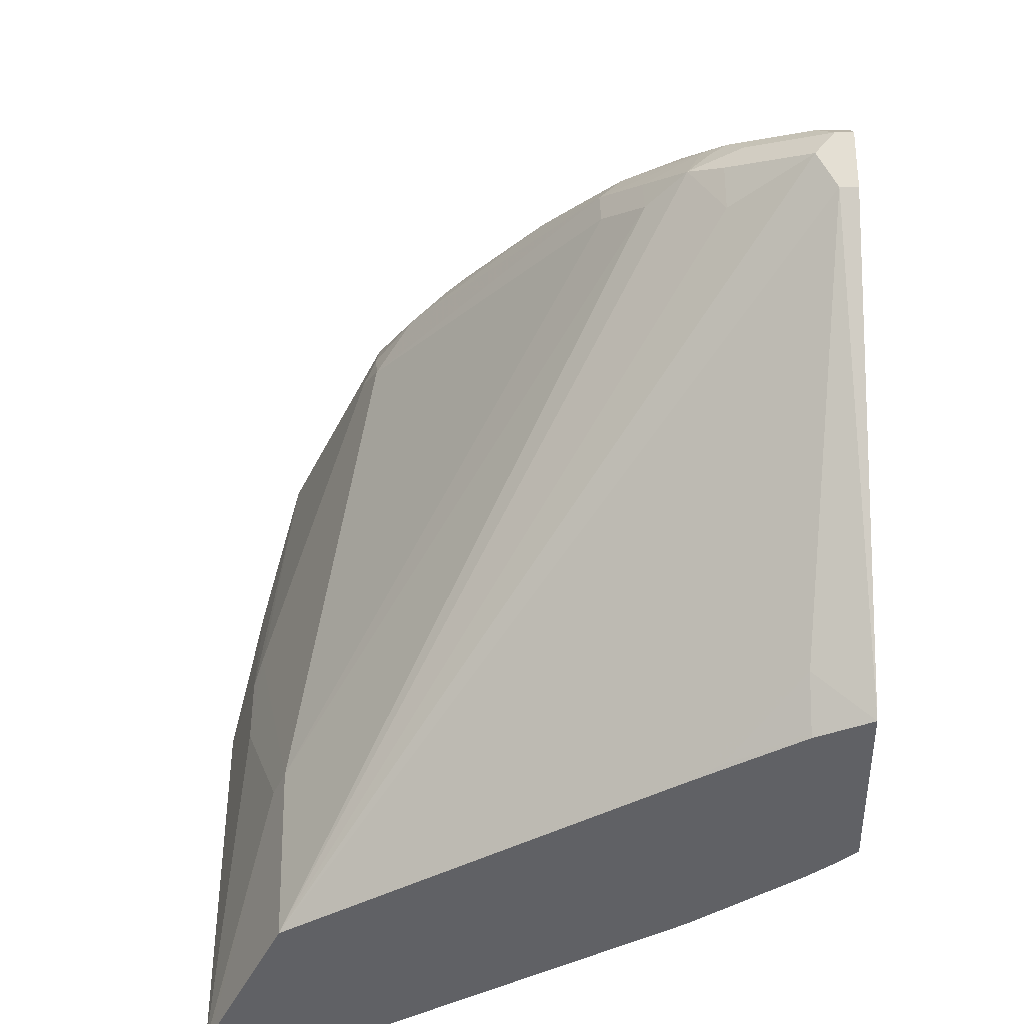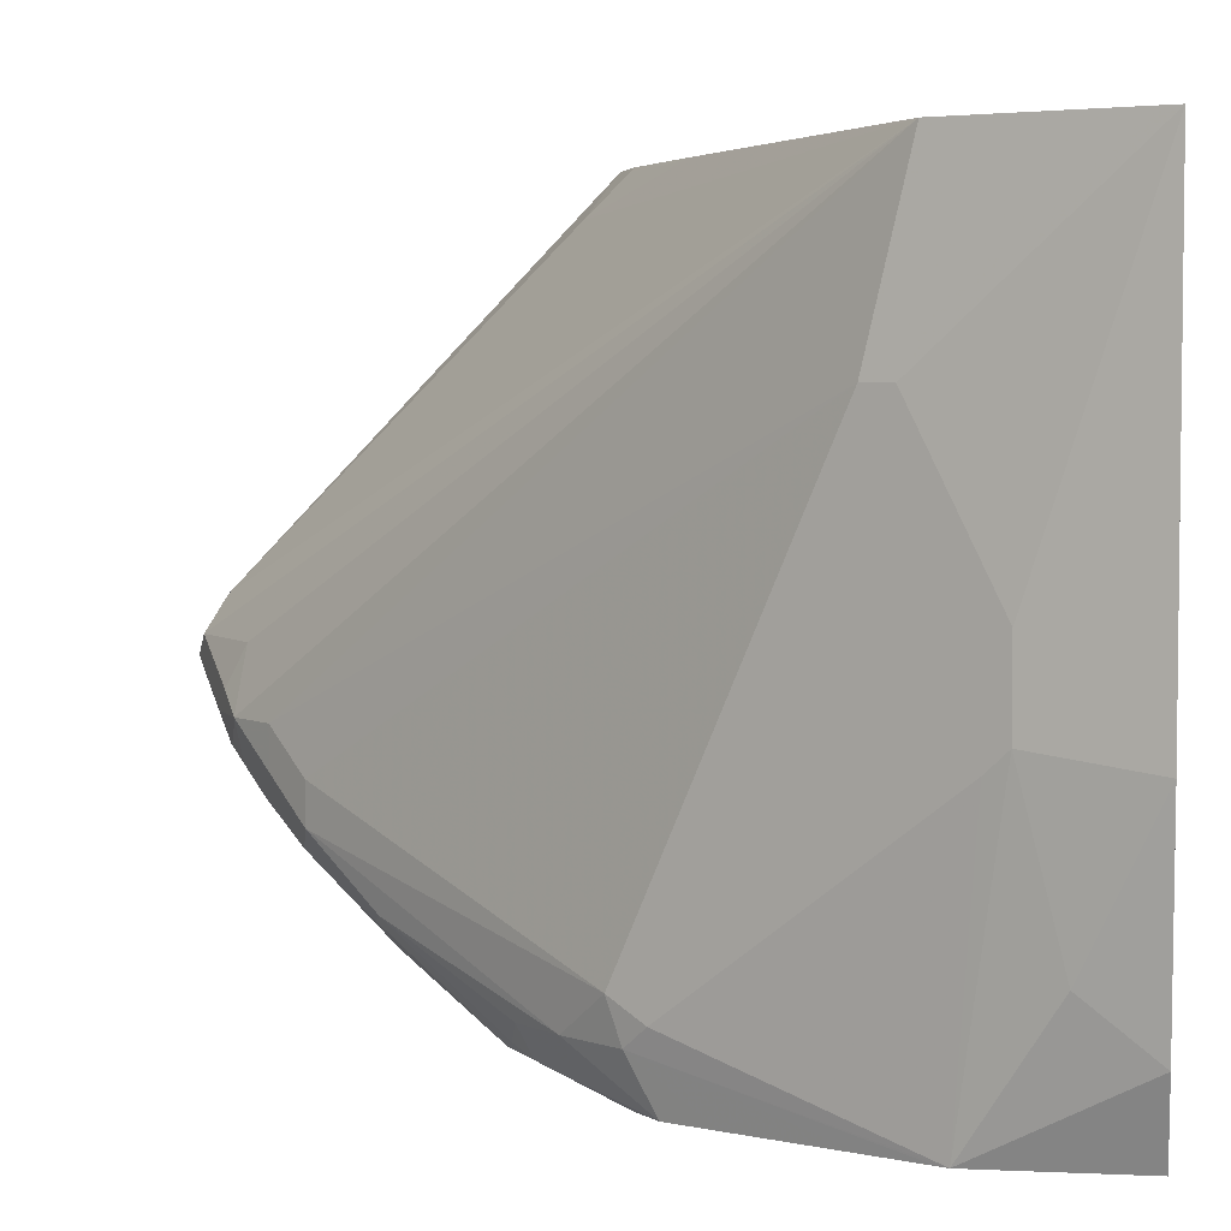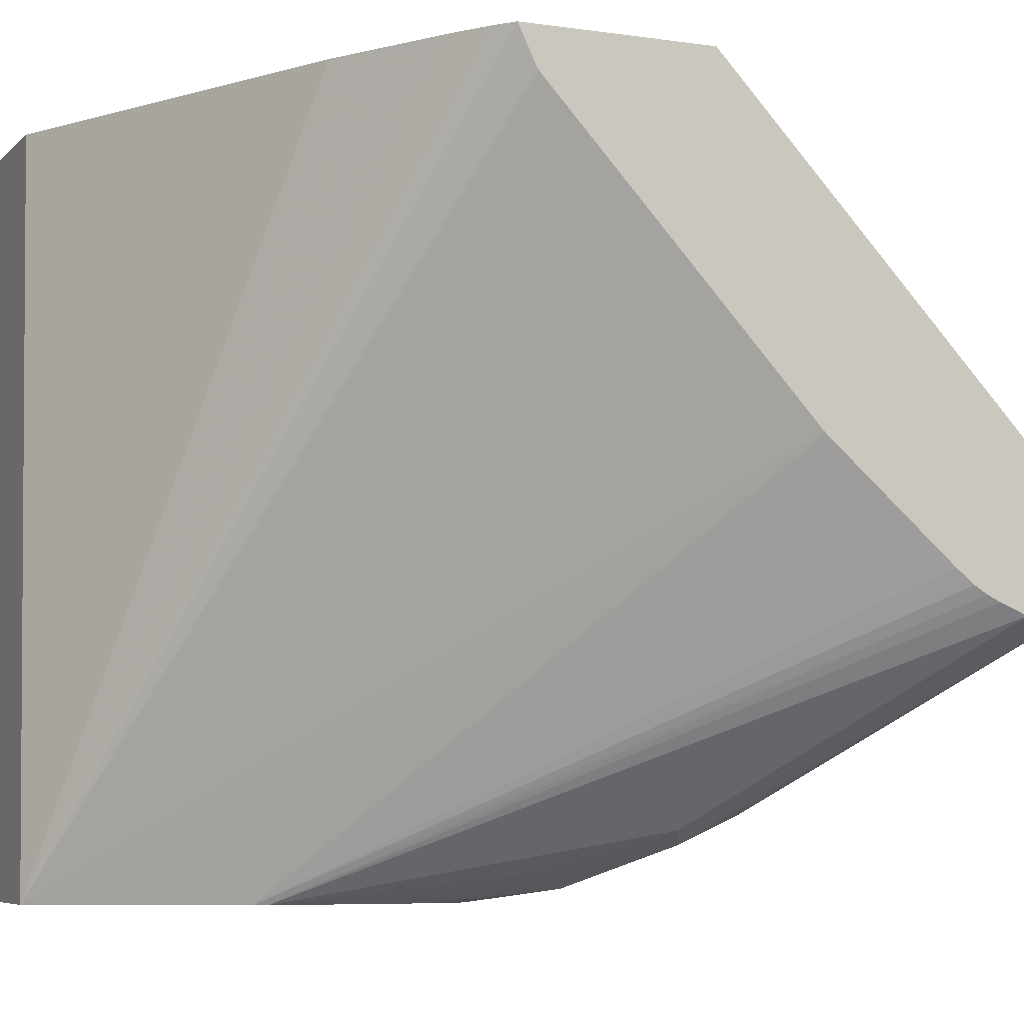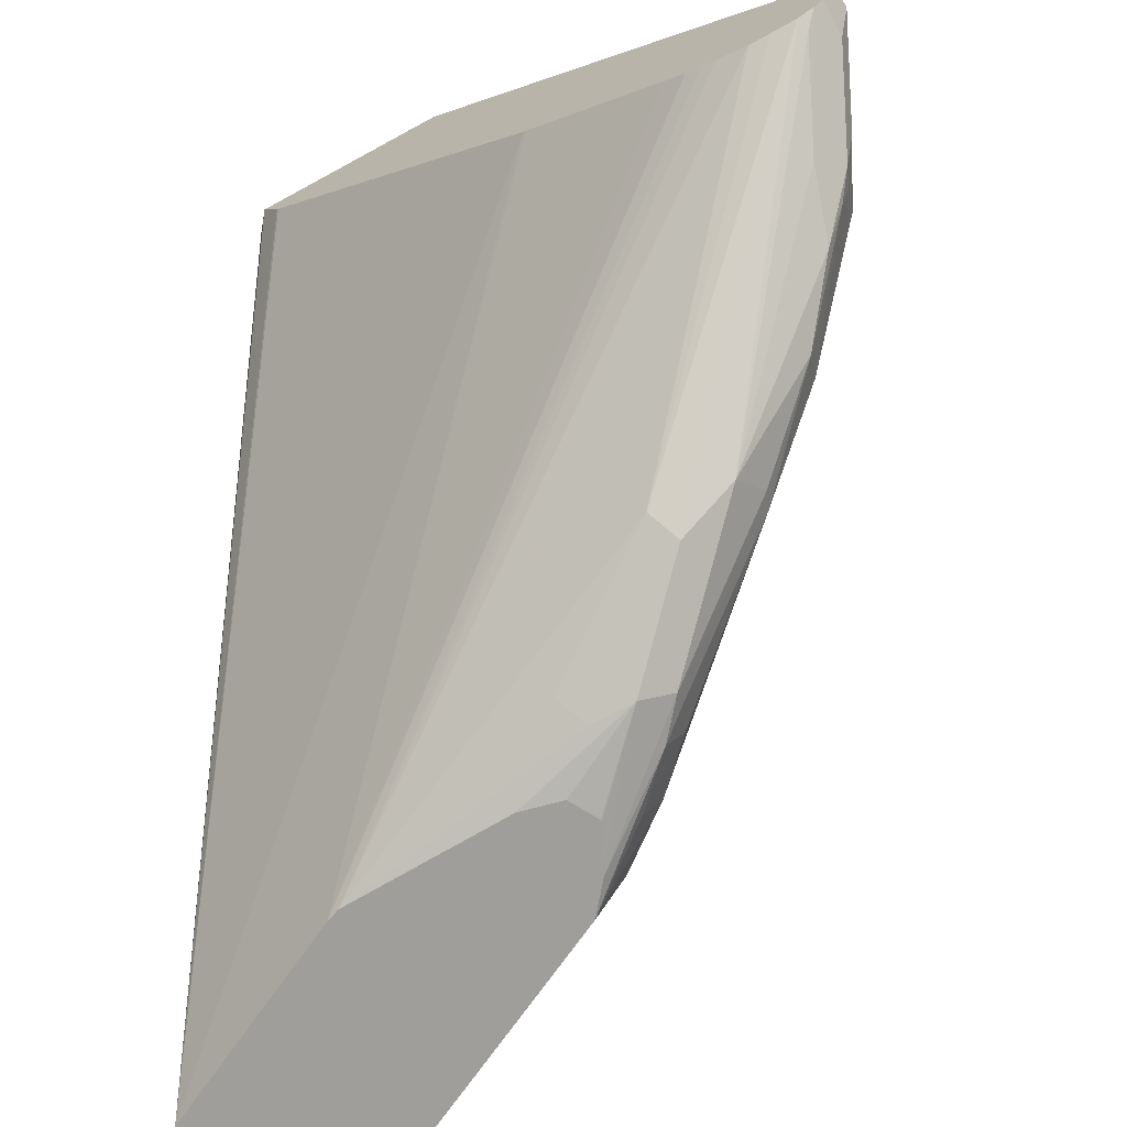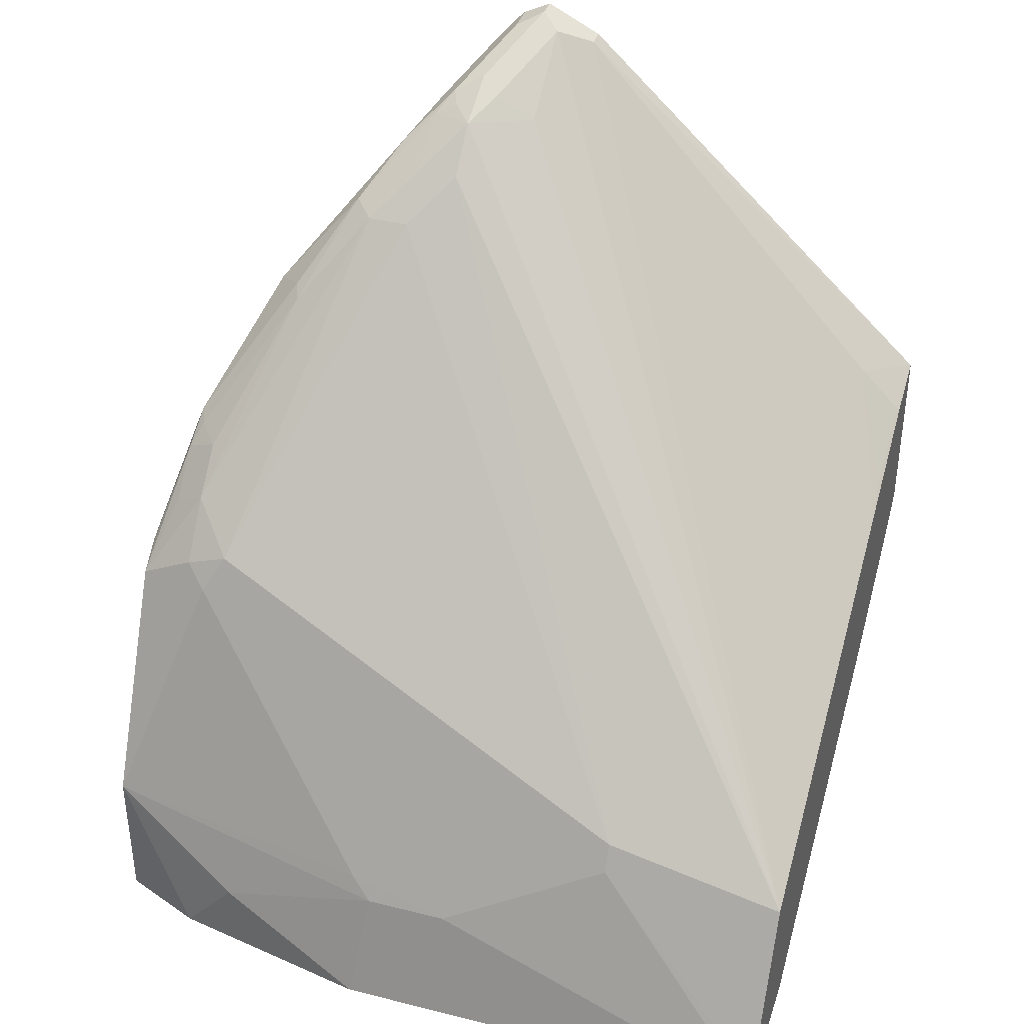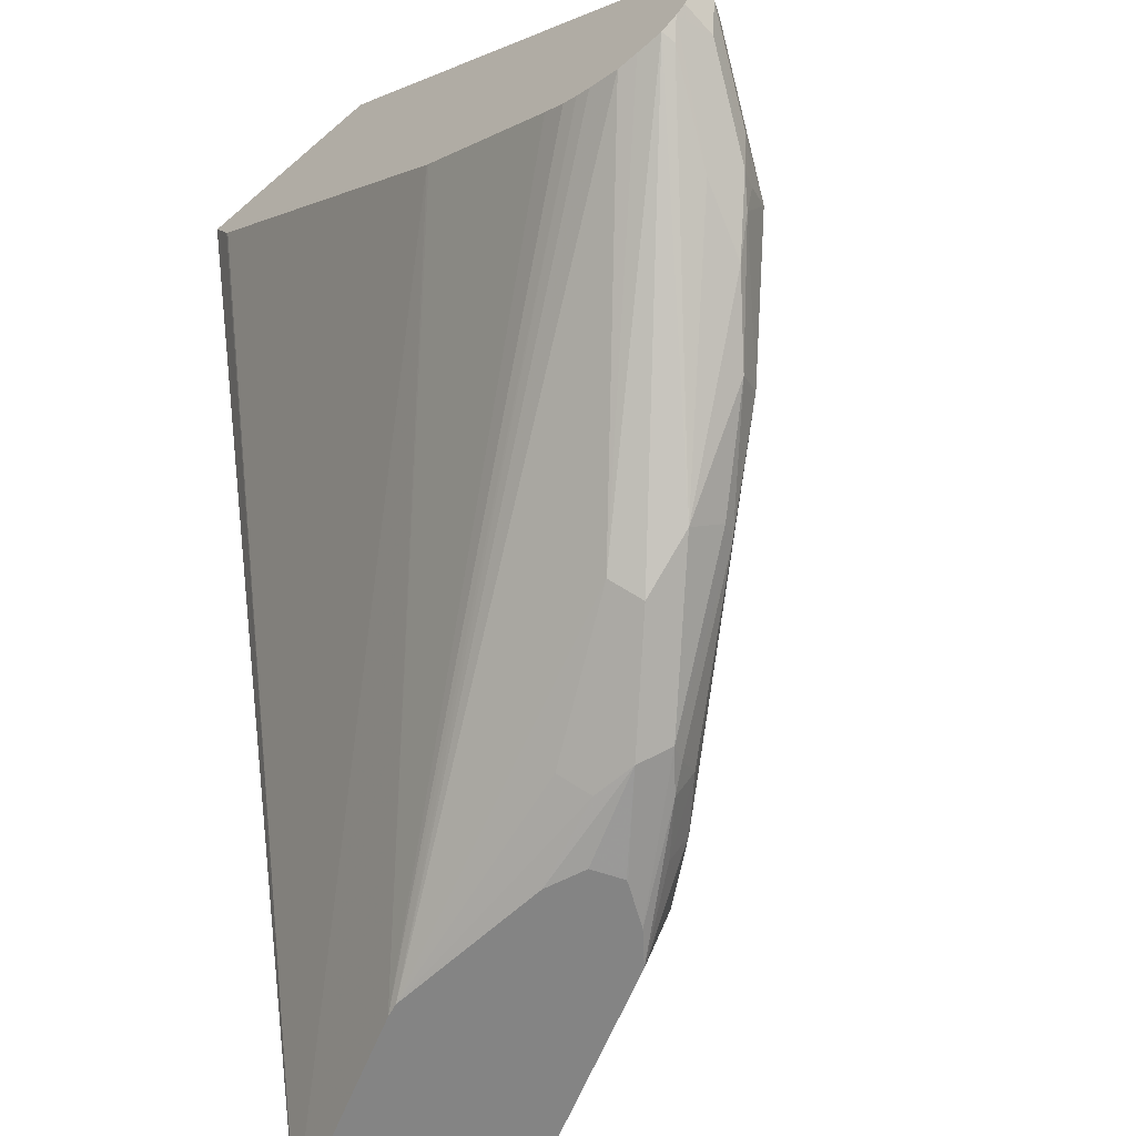
<metadata>
{"format":"obj","ext":"obj","renderer":"f3d","projection":"perspective","resolution":1024,"background":"white","views":[{"elev":40.4,"azim":-1.4,"up":"+Y"},{"elev":4.4,"azim":-81.6,"up":"+Z"},{"elev":-6.4,"azim":66.8,"up":"+Z"},{"elev":-70.8,"azim":118.7,"up":"+Z"},{"elev":38.5,"azim":-72.4,"up":"+Y"},{"elev":-61.3,"azim":131.5,"up":"+Z"}]}
</metadata>
<code>
v -0.3027 -0.07463 0.2127
v -0.3027 -0.07463 -0.00703
v -0.2309 -0.07463 0.2127
v -0.2994 -0.06802 0.2127
v -0.2654 0.02044 0.1225
v -0.2858 -0.02039 0.04083
v -0.2823 -0.07463 -0.1091
v -0.2858 -0.02039 1.933e-05
v -0.2858 -0.04082 -0.08163
v -0.2106 -0.07463 -0.1492
v -0.2234 -0.07087 0.2127
v -0.2887 -0.04648 0.2127
v -0.2586 0.03406 0.1225
v -0.2807 -0.01019 -0.01018
v -0.2654 -0.07463 -0.1492
v -0.2654 2.88e-06 -0.1492
v -0.1633 0.02044 -0.1492
v 0.02987 0.2083 0.05177
v 0.02987 0.07694 0.1932
v 0.02987 0.076 0.1947
v 0.02987 0.06737 0.2127
v 0.02039 0.0599 0.2127
v 0.003951 0.04879 0.2127
v -0.05276 0.0149 0.2127
v -0.2614 0.00797 0.2127
v -0.2603 0.03063 0.05103
v -0.2586 0.01362 0.2127
v -0.06806 0.2926 -0.02038
v -0.08847 0.2722 -0.04082
v -0.2109 0.1293 -0.1021
v -0.2603 0.03063 0.01022
v -0.2194 0.1123 -0.1123
v -0.2633 0.004213 -0.1492
v -0.2118 0.1225 -0.1225
v -0.1609 0.02675 -0.1492
v 0.02987 0.2876 -0.0145
v 0.02987 0.2809 -0.01057
v 0.02987 0.2717 -0.003133
v 0.02987 0.2094 0.05078
v 0.02987 0.1585 0.2127
v -0.06126 0.1172 0.2127
v -2.039e-05 0.1701 0.1905
v 0.02039 0.3334 0.02722
v 0.0102 0.3419 0.01022
v -0.03065 0.3113 0.01022
v -0.04765 0.313 -0.02038
v -0.06806 0.2926 -0.04082
v -0.08847 0.2722 -0.06123
v -0.1905 0.1497 -0.1225
v -0.2497 0.03146 -0.1492
v -0.2109 0.1089 -0.1492
v -0.2225 0.0859 -0.1492
v -0.1582 0.1039 -0.1492
v -0.1429 0.1429 -0.1429
v -0.1293 0.1361 -0.1361
v -0.08847 0.1973 -0.1157
v 0.02987 0.3076 -0.02315
v 0.02987 0.2939 -0.01766
v 0.02987 0.3334 0.02722
v -2.039e-05 0.1497 0.2109
v -2.039e-05 0.1479 0.2127
v -0.04084 0.1275 0.2127
v -0.04084 0.1293 0.2109
v 0.02039 0.3471 1.933e-05
v -0.006824 0.3334 1.933e-05
v -0.03065 0.3215 -0.01018
v -0.02043 0.3266 -0.02038
v -0.03573 0.3164 -0.03062
v -0.03831 0.3113 -0.04082
v -0.07659 0.2756 -0.07143
v -0.1174 0.2348 -0.09187
v -0.1701 0.1701 -0.1225
v -0.1863 0.1429 -0.1378
v -0.1659 0.1633 -0.1378
v -0.1968 0.1204 -0.1492
v -0.1628 0.123 -0.1492
v -0.1429 0.1633 -0.1429
v -0.1021 0.2041 -0.1225
v 0.02987 0.3288 -0.02258
v 0.02987 0.317 -0.02315
v 0.02987 0.3471 1.933e-05
v 0.01359 0.3403 -0.01358
v -0.02724 0.3198 -0.03402
v -0.04765 0.2994 -0.05443
v -0.1089 0.2382 -0.09527
v -0.09528 0.2314 -0.1089
v -0.1497 0.1769 -0.1361
v -0.1582 0.1735 -0.1327
v -0.1926 0.1225 -0.1492
v -0.1759 0.1303 -0.1492
v -0.1773 0.1299 -0.1492
v 0.02381 0.33 -0.02379
v 0.02987 0.3361 -0.01776
v 0.02987 0.3403 -0.01358
v -0.01701 0.3096 -0.04422
f 46 65 64
f 46 66 65
f 45 66 46
f 51 73 74
f 44 65 66
f 44 64 65
f 43 64 44
f 43 81 64
f 44 66 45
f 46 64 67
f 49 72 73
f 46 68 69
f 46 69 47
f 47 69 48
f 48 69 70
f 48 70 71
f 48 71 49
f 49 71 72
f 43 59 81
f 49 73 51
f 46 67 68
f 42 63 60
f 35 54 55
f 41 62 63
f 28 47 48
f 28 48 29
f 29 48 30
f 30 48 49
f 30 49 34
f 30 34 32
f 33 34 50
f 34 49 51
f 34 51 52
f 34 52 50
f 35 53 54
f 35 55 56
f 35 56 57
f 35 57 58
f 35 58 36
f 40 59 43
f 40 43 42
f 40 42 60
f 40 60 61
f 41 63 42
f 51 74 75
f 86 95 92
f 53 77 54
f 74 88 87
f 74 87 75
f 75 87 77
f 75 77 89
f 76 90 77
f 77 90 91
f 77 91 89
f 77 87 86
f 77 86 78
f 72 74 73
f 78 86 79
f 79 86 92
f 82 94 93
f 82 93 83
f 83 95 84
f 83 93 95
f 84 95 86
f 85 86 87
f 28 46 47
f 92 95 93
f 79 92 93
f 53 76 77
f 72 88 74
f 71 87 88
f 54 77 78
f 54 78 56
f 54 56 55
f 56 78 79
f 56 79 80
f 56 80 57
f 60 63 61
f 61 63 62
f 64 81 94
f 71 88 72
f 64 94 82
f 64 83 67
f 67 83 68
f 68 83 69
f 69 83 84
f 69 84 70
f 70 85 71
f 70 84 86
f 70 86 85
f 71 85 87
f 64 82 83
f 27 46 28
f 18 40 21
f 27 44 45
f 4 12 13
f 4 13 5
f 5 13 14
f 5 14 6
f 6 14 8
f 7 9 16
f 7 16 15
f 8 14 16
f 8 16 9
f 10 15 16
f 10 16 33
f 10 33 50
f 10 50 52
f 10 52 51
f 10 51 75
f 10 75 89
f 10 89 91
f 10 91 90
f 10 90 76
f 3 10 11
f 2 9 7
f 2 8 9
f 1 8 2
f 1 2 7
f 1 7 15
f 1 15 10
f 1 10 3
f 1 3 11
f 1 11 24
f 1 24 23
f 27 45 46
f 1 22 21
f 10 76 53
f 1 21 40
f 1 61 62
f 1 62 41
f 1 41 27
f 1 27 25
f 1 25 12
f 1 12 4
f 1 4 5
f 1 5 6
f 1 6 8
f 1 40 61
f 10 53 35
f 1 23 22
f 10 17 18
f 17 39 18
f 18 39 38
f 18 38 37
f 18 37 36
f 18 36 58
f 18 58 57
f 18 57 80
f 18 80 79
f 18 79 93
f 18 93 94
f 18 94 81
f 18 81 59
f 18 59 40
f 18 21 20
f 18 20 19
f 27 41 42
f 27 42 43
f 27 43 44
f 10 35 17
f 17 38 39
f 17 37 38
f 26 30 31
f 17 35 36
f 17 36 37
f 10 19 20
f 10 18 19
f 10 21 22
f 10 22 23
f 10 23 24
f 10 24 11
f 12 25 13
f 13 26 14
f 13 25 27
f 10 20 21
f 13 28 29
f 13 27 28
f 14 32 16
f 14 30 32
f 16 32 34
f 14 26 31
f 13 30 26
f 13 29 30
f 14 31 30
f 16 34 33

</code>
